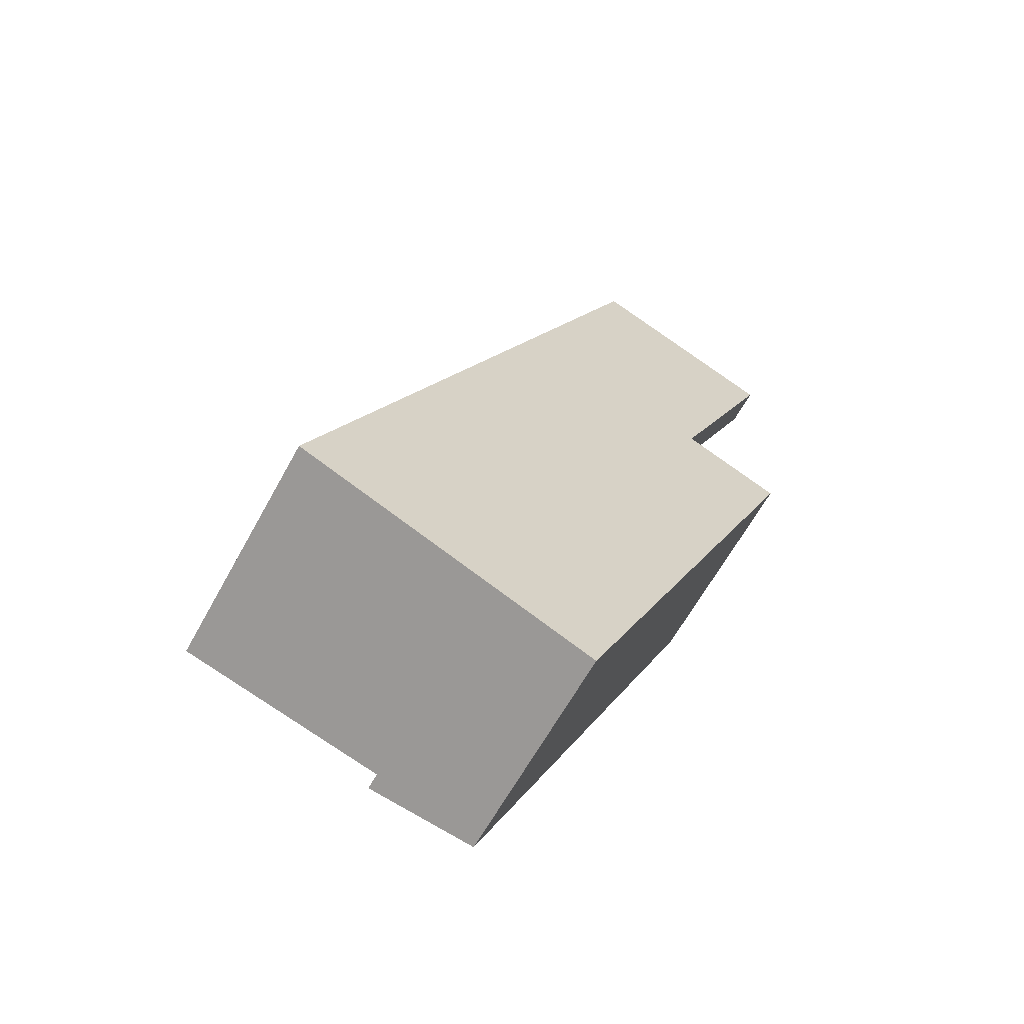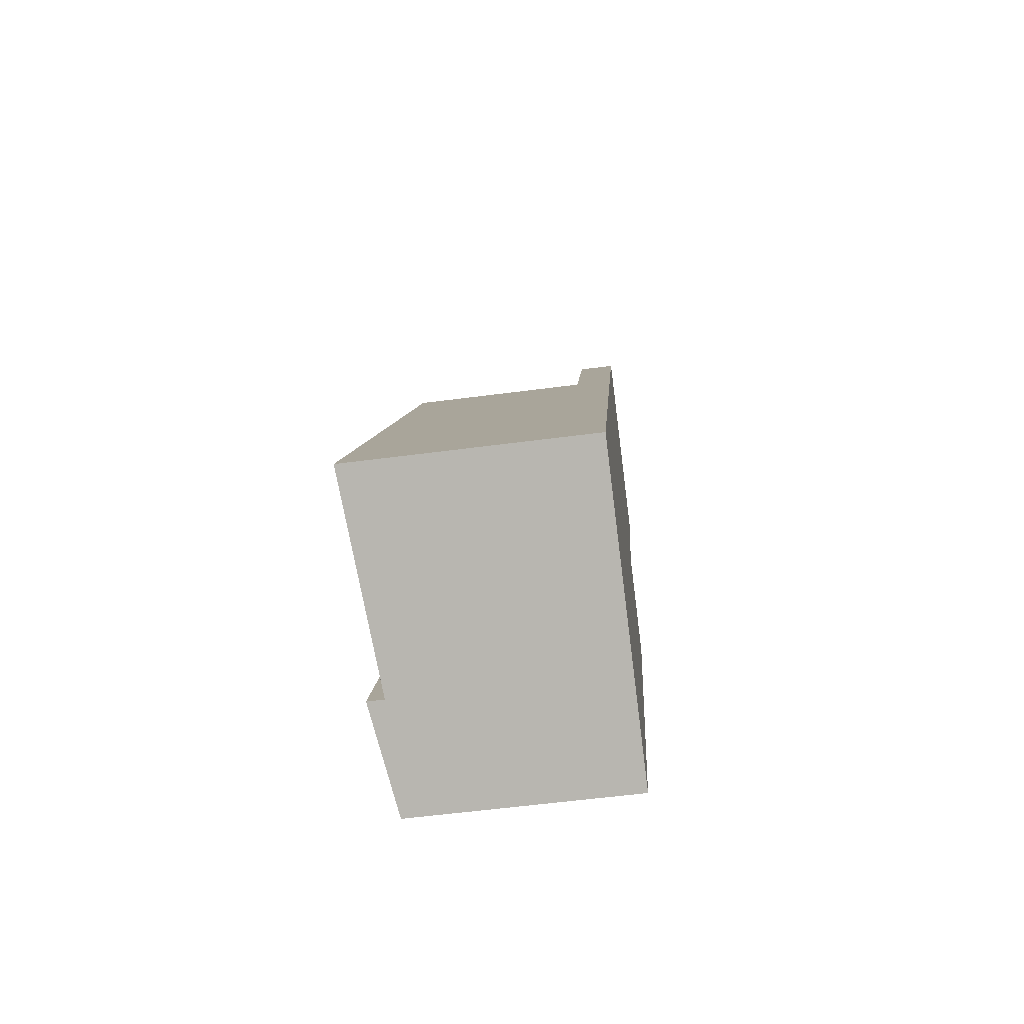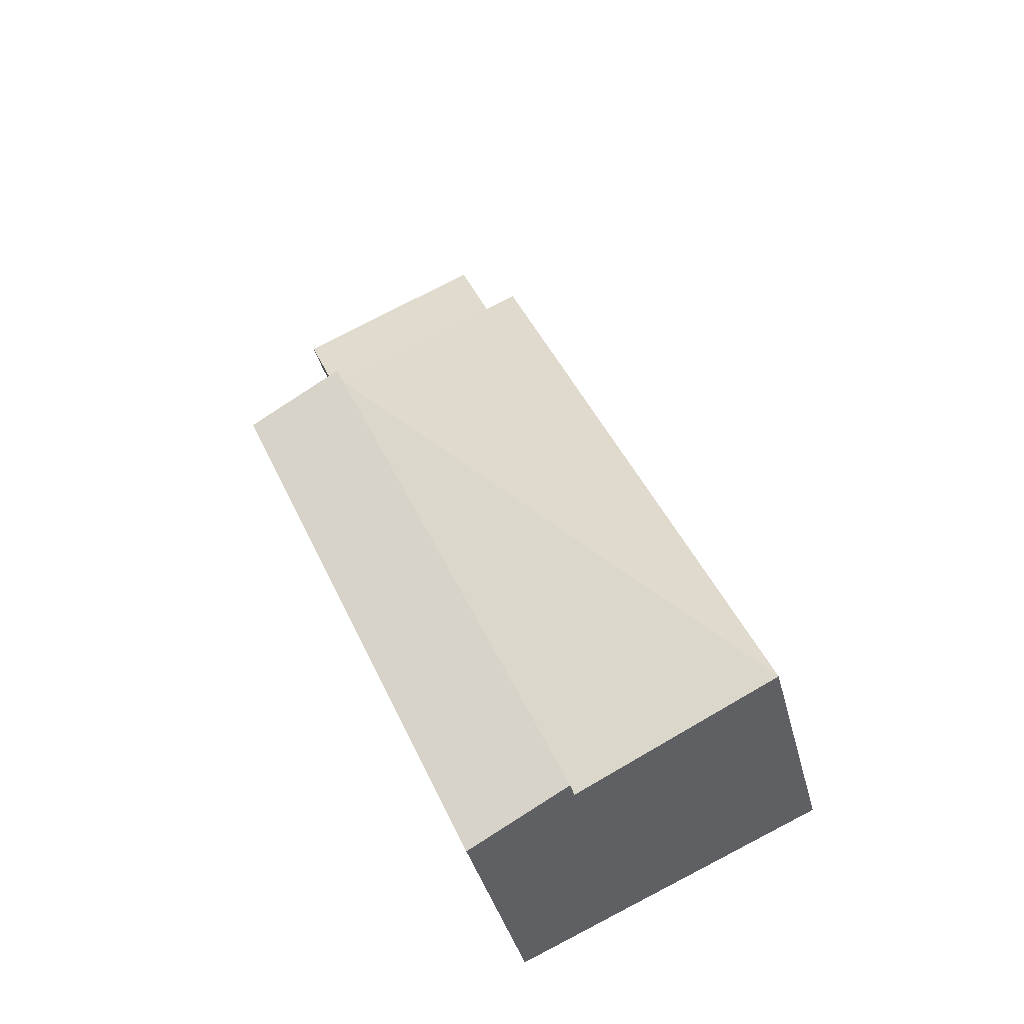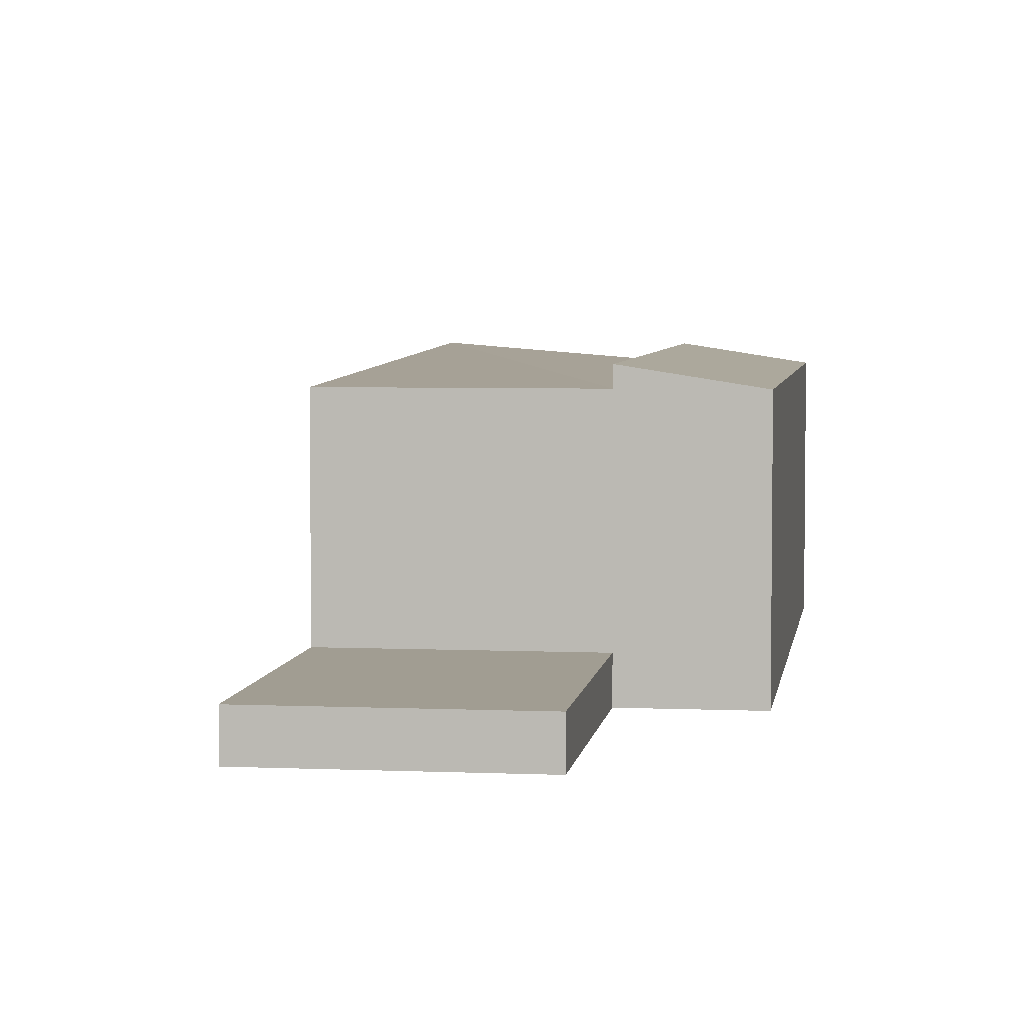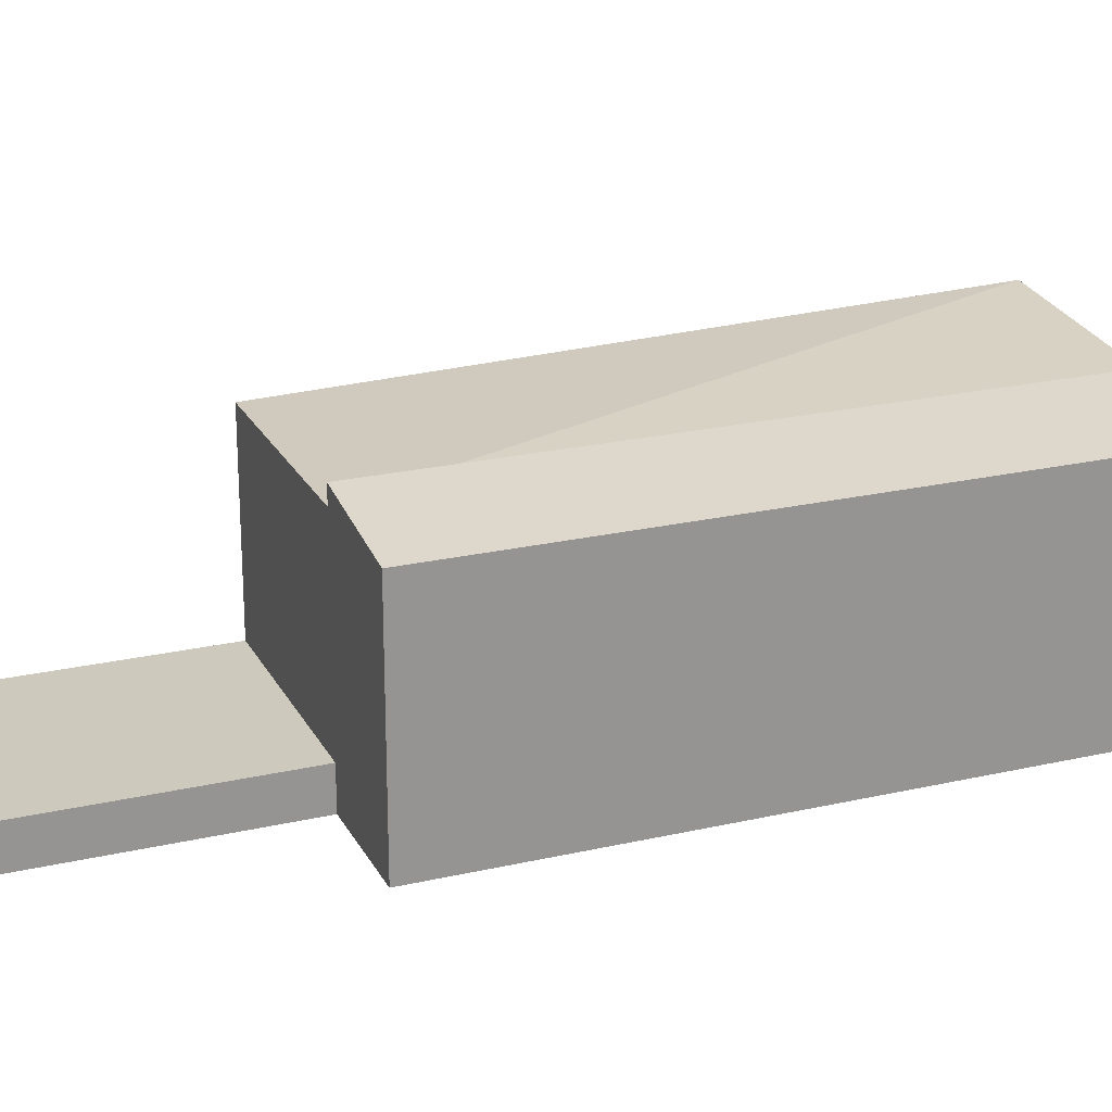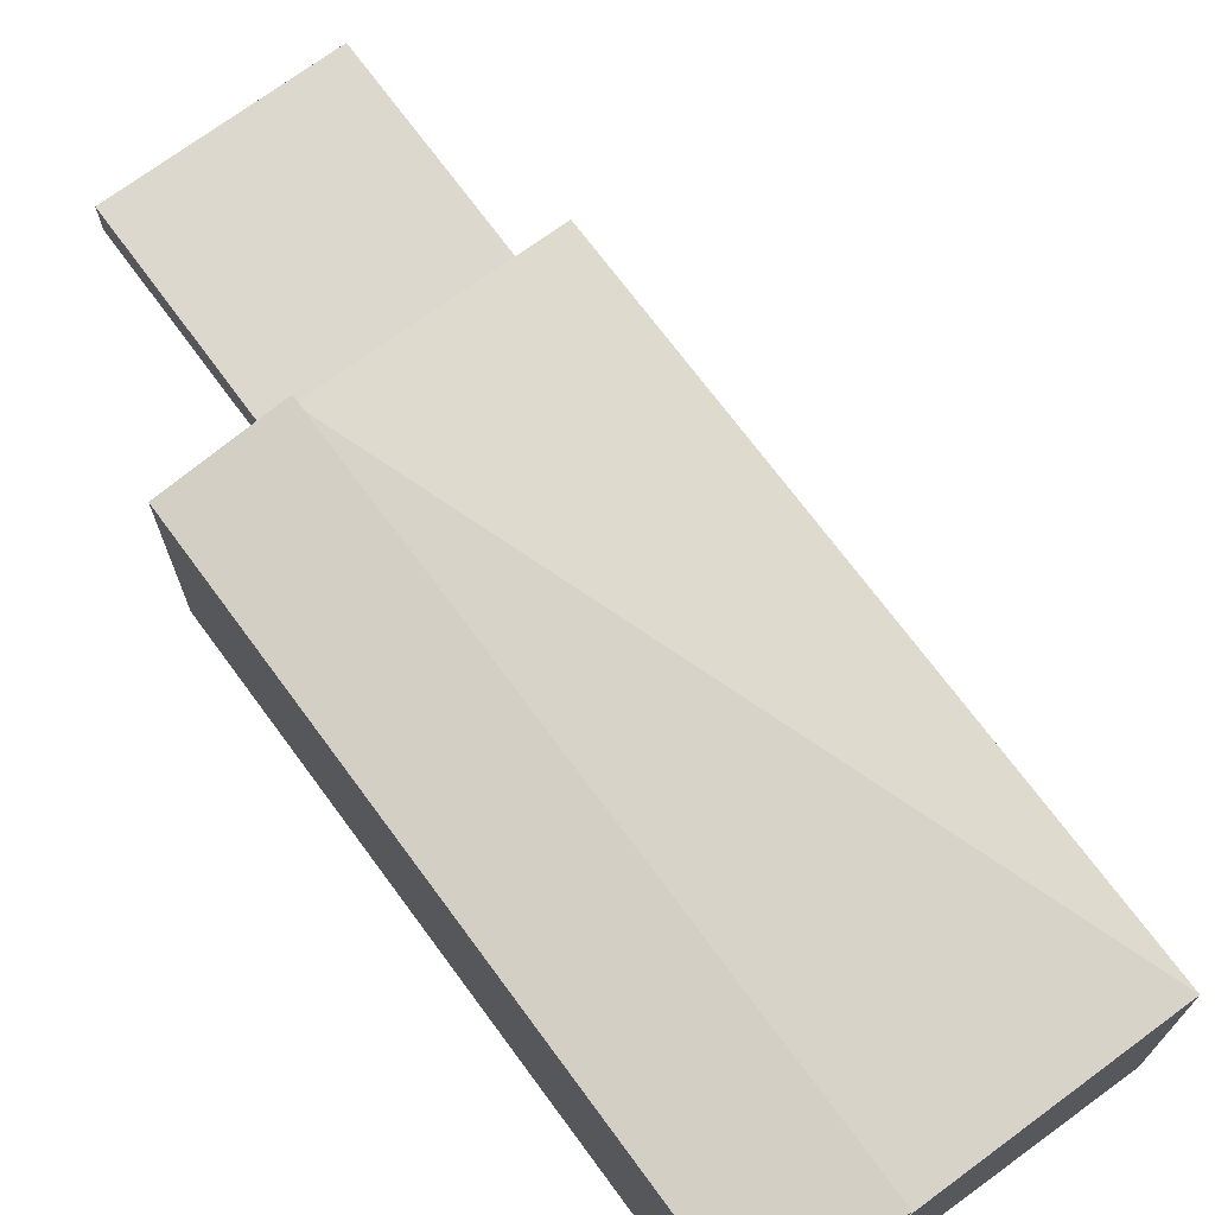
<metadata>
{"format":"obj","ext":"obj","renderer":"f3d","projection":"perspective","resolution":1024,"background":"white","views":[{"elev":-63.3,"azim":-28.7,"up":"+Z"},{"elev":-58.5,"azim":-82.3,"up":"+Z"},{"elev":-39.6,"azim":-166.0,"up":"+Z"},{"elev":4.7,"azim":31.8,"up":"+Y"},{"elev":22.6,"azim":92.2,"up":"+Y"},{"elev":72.2,"azim":167.5,"up":"+Y"}]}
</metadata>
<code>
v  10.94 2.942e-16 -4.805
v  16.57 -1.099e-15 17.95
v  7.222 1.943e-16 -3.173
v  20.28 -9.991e-16 16.32
v  9.346 -1.293e-15 21.12
v  0 0 0
v  13.42 -1.857e-15 30.32
v  20.63 -1.661e-15 27.13
v  13.42 1.42 30.32
v  16.57 1.42 17.95
v  9.346 1.42 21.12
v  20.63 1.42 27.13
v  10.94 8.195 -4.806
v  16.57 8.822 17.95
v  20.28 8.195 16.32
v  7.222 8.822 -3.174
v  0.0001884 8.822 -0.0002794
v  16.57 8.195 17.95
v  7.222 8.195 -3.174
v  9.346 8.195 21.12
g defaultobject
f 1 2 3
f 2 1 4
f 3 5 6
f 5 3 2
f 2 7 5
f 7 2 8
f 9 10 11
f 10 9 12
f 13 14 15
f 14 13 16
f 17 18 19
f 18 17 20
f 14 19 18
f 19 14 16
f 16 1 3
f 1 16 13
f 1 15 4
f 15 1 13
f 4 14 2
f 14 4 15
f 17 3 6
f 3 17 19
f 10 20 11
f 20 10 18
f 20 6 5
f 6 20 17
f 2 12 8
f 12 2 10
f 8 9 7
f 9 8 12
f 9 5 7
f 5 9 11

</code>
